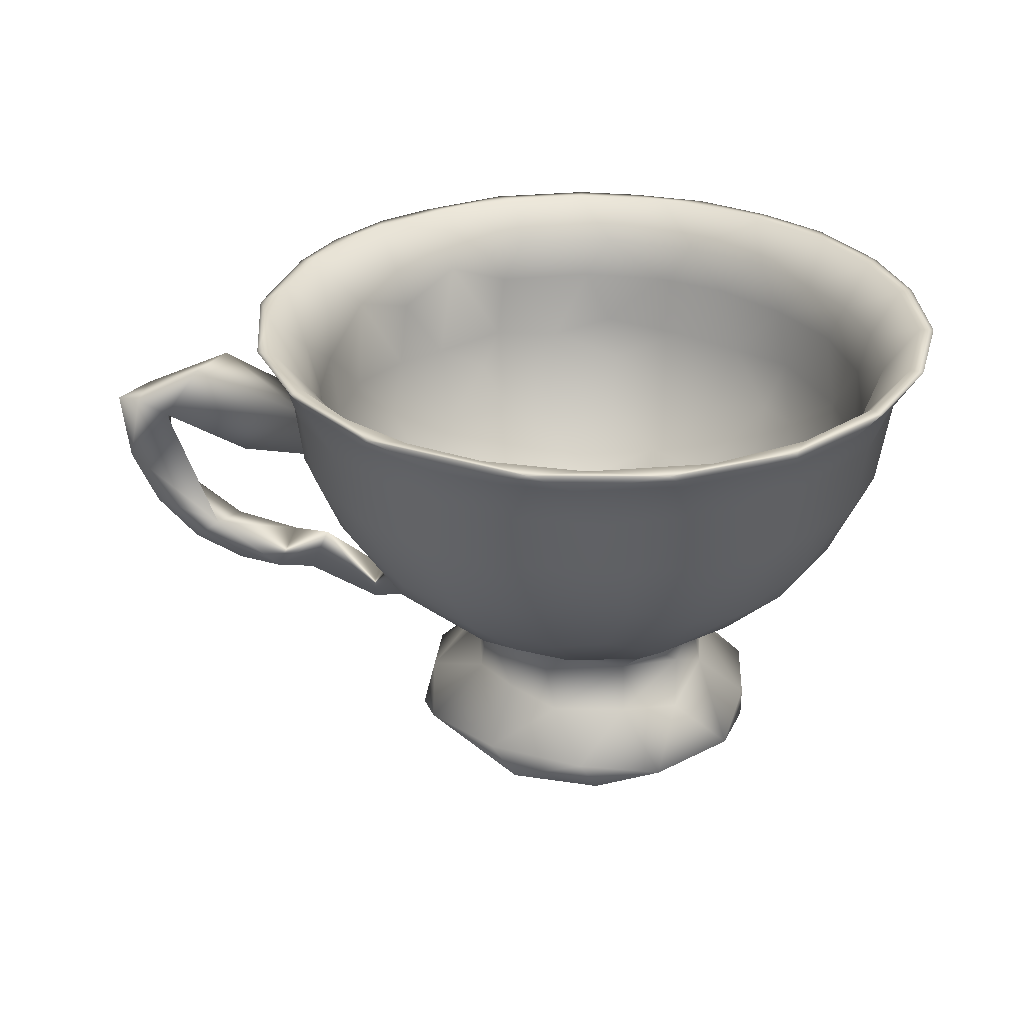
<metadata>
{"format":"obj","ext":"obj","renderer":"f3d","projection":"perspective","resolution":1024,"background":"white","views":[{"elev":29.9,"azim":-170.3,"up":"+Y"}]}
</metadata>
<code>
v 426.4 219.3 214.4
v 426.5 219.3 215.1
v 422.2 215.7 214.4
v 420.5 215.9 214.4
v 421.4 215.9 215.1
v 423.3 216.1 215
v 421.4 216.5 215.1
v 422.4 215.7 215.1
v 424.9 216.8 215.1
v 426 217.9 214.7
v 426.1 218.9 215.1
v 425 219.4 214.7
v 423.7 218.5 215
v 424.5 218.5 214.4
v 425.1 216.9 214.4
v 421.4 216.5 214.2
v 423.1 216.9 214.4
v 419.3 221.4 220.3
v 423.5 220.4 214.5
v 423.4 220.6 213.5
v 421 220.4 210.3
v 419.1 221 209.4
v 417.9 221 209.4
v 417.4 220.3 209.6
v 413.8 221 211.8
v 413.2 220.6 213.9
v 413.1 221.1 215.9
v 417.3 221.1 220
v 423.8 221.4 216.2
v 423.4 220.3 215.8
v 424 221.4 214.3
v 423.3 221.1 212.6
v 422.9 219.4 212.7
v 422.8 220.4 212.1
v 422.5 221 211.3
v 423.6 221.4 212.4
v 422 220.4 211.1
v 421.3 221 210.3
v 419.9 220.4 209.8
v 420 221 209.6
v 418.9 220.3 209.6
v 418.5 221.4 209
v 417 219.5 209.8
v 416.2 221.1 209.7
v 415.8 220.4 210.2
v 415.9 219.3 210.4
v 415 219.3 211
v 414.5 220.4 211.3
v 414.6 221 210.8
v 413.6 220.4 212.7
v 413.3 221.1 212.8
v 413.2 220.3 215.2
v 412.9 221.1 214.9
v 413.6 221 217.3
v 413.6 219.5 216.6
v 413.6 220.4 216.8
v 414.5 220.4 218.2
v 414.6 221 218.7
v 415.3 219.3 218.7
v 414.7 221.4 219.1
v 415.8 220.4 219.3
v 415.9 221.1 219.6
v 417 220.4 219.7
v 418.2 220.3 219.9
v 418.3 221.4 220.4
v 419.7 220.4 219.7
v 419.4 221.1 220.1
v 421 220.4 219.1
v 421.1 221.1 219.4
v 422 220.7 218.4
v 422.8 220.4 217.3
v 422.9 221.1 217.6
v 423.3 221 216.8
v 423.6 221 215.6
v 423.7 221.1 214.7
v 423.4 219.3 215.1
v 422.8 218 214.7
v 422.6 219.3 212
v 413.4 219.3 213.6
v 420.7 219.3 219.2
v 422.6 219.3 217.4
v 422.8 218.4 213.5
v 421.8 217.3 212.9
v 420 218.1 210.5
v 418.3 217.3 210.8
v 419.1 216.8 211.4
v 417.1 216.2 212.3
v 414.5 218.2 212.3
v 413.7 219.3 212.8
v 414.8 217.5 212.6
v 413.3 219.4 215.1
v 413.9 218 214.8
v 414.9 216.9 214
v 414.9 216.8 215.3
v 413.8 218.5 216
v 414.7 218.5 217.7
v 415 217.6 217.2
v 415.5 217.9 218.1
v 416.2 217.9 218.5
v 417.9 216.9 218.2
v 417.4 217.6 218.8
v 418.2 219.4 219.8
v 422.8 218.4 215.9
v 422.4 217.6 215.8
v 423.3 219.4 213.7
v 422.3 217.5 213.7
v 420.7 216.2 213.3
v 422.3 218.2 212.5
v 421.9 218.5 211.6
v 421.6 219.4 210.9
v 420.9 218 211.2
v 421.2 217.2 212.1
v 420.7 218.8 210.5
v 419.7 217.4 210.9
v 420.3 219.4 210.1
v 418.6 218.5 210
v 418.7 219.5 209.7
v 417.5 217.5 210.7
v 416.7 216.7 211.7
v 416.1 217.9 211
v 417.1 218.5 210.2
v 415.4 217.7 211.6
v 414.3 219.3 211.7
v 415.7 216.5 213.1
v 414.1 217.9 213.6
v 414.5 217.5 216.2
v 414.2 218.5 217.1
v 415.8 216.9 217.3
v 414.4 219.5 217.9
v 417 216.9 218.1
v 416.4 218.5 219
v 416.7 219.4 219.5
v 418.8 217.5 218.8
v 417.8 218.4 219.4
v 419.2 216.9 218.2
v 419.5 218.5 219.3
v 420.4 217.8 218.5
v 419.6 219.4 219.6
v 420 216.6 217.5
v 421.5 219.4 218.7
v 421.3 218.2 218.2
v 421 217.4 217.7
v 420.9 216.7 216.9
v 422.1 218 217.1
v 422.1 219.3 218
v 421.7 217.3 216.8
v 423 219.3 216.5
v 422.1 217.1 214.7
v 421.6 216.8 215.8
v 415.6 216.4 215.9
v 416.1 216.3 216.5
v 417.4 216.2 217.2
v 419.8 216.4 212.1
v 420.3 215.3 214.4
v 418.6 214.9 212.5
v 417 215.9 213.1
v 416.2 214.9 214.3
v 417.5 214.9 216.7
v 418.2 215.9 216.8
v 420 215.9 216
v 420.7 216.2 216
v 420.5 214.9 215.1
v 420.3 215.5 215
v 420.1 215 213.5
v 419.4 215 212.9
v 417.4 215.5 213
v 418.3 216.4 211.8
v 417.4 214.9 212.7
v 416.5 214.7 213.2
v 416.6 215.3 213.8
v 416.4 215.9 214.1
v 415.8 216.1 214.5
v 416.3 215 215.5
v 416.4 215.9 215.5
v 416.5 214.7 216.3
v 417.1 215.4 216.2
v 417.4 216 216.8
v 418.6 215 216.9
v 419.2 215.9 216.6
v 418.7 216.3 217.6
v 420 215 216
v 419.5 215 216.5
v 419.9 215.9 213.4
v 418.9 215.8 212.8
v 415.6 214.1 216
v 420.9 214.1 213
v 419.1 214.1 217.6
v 417.7 213.7 211.9
v 415.6 214 213.2
v 416.7 213.8 217.3
v 421.1 214.3 214.3
v 419.2 213.8 211.9
v 419.6 214.2 212.1
v 418 214.2 211.8
v 416.5 213.5 213.4
v 416.7 214 212.1
v 415.4 214.2 214.6
v 415.4 213.7 214.5
v 415.8 213.7 215.8
v 416.7 213.5 216.4
v 416.8 214.2 217.3
v 418 214.1 217.7
v 419.4 213.7 217.4
v 420.4 214.1 217
v 420.8 213.7 216.3
v 420.7 213.6 214.9
v 421.2 214.1 215.6
v 421.2 213.8 213.8
v 419.8 213.7 213.8
v 420.1 213.6 212.9
v 418.5 213.6 212.5
v 417.3 213.5 212.8
v 417.9 213.7 213
v 416.6 213.7 215
v 416.2 213.5 214.9
v 418.1 213.5 217.1
v 419.6 213.6 216.6
v 419 213.5 215
v 418.8 213.7 216.5
v 417.5 213.6 214.8
v 418.4 213.9 215.5
v 418.4 213.9 214
v 419.8 214.1 215.6
v 419.1 214.1 213.3
v 417.9 213.9 212.6
v 419.5 213.9 213
v 416.9 214.1 213.8
v 416.1 213.9 214.7
v 417.8 214.1 216.2
v 417.4 213.9 216.6
v 419.3 214 216.5
v 420.4 213.9 215
v 417.7 214.2 212.1
v 418.2 214.1 217.4
v 420.8 214.1 213.7
v 420.1 214.2 212.8
v 419.1 214.2 212.2
v 416 214.2 213.6
v 415.7 214.1 214.6
v 415.9 214.1 215.9
v 419.6 214.1 217.1
v 420.9 214.2 215.1
v 416.8 214.2 216.9
v 420.4 214.1 216.4
v 419.5 214.8 213.3
v 420 214.8 214
v 416.5 214.2 212.8
v 420.1 214.8 215.2
v 418.5 214.8 212.8
v 417.4 214.8 213.2
v 416.6 214.8 214
v 420 215.6 214.4
v 419.4 215.4 213.4
v 418.4 215.3 213.1
v 417.5 215.4 213.2
v 416.6 215.3 214.5
v 416.6 216 215.1
v 416.5 214.8 215.2
v 416.9 214.8 215.9
v 417.7 216.1 216.7
v 417.6 214.8 216.4
v 418.7 214.8 216.6
v 419.6 214.8 216.2
v 419.1 215.4 216.2
v 419.9 215.5 215.4
v 420.3 216.1 215.3
v 420.1 216.1 213.8
v 418.5 216 212.8
v 417.2 216.1 213.3
v 417.1 215.9 216
v 418.1 215.5 216.4
v 418.7 216.7 217.7
v 419 216.1 216.6
v 421.8 217.7 213.1
v 420.9 218.4 211.4
v 417.5 217.7 211
v 416.6 216 214
v 415.2 217 215.8
v 414.9 217.8 216.5
v 417.5 218.2 218.8
v 417.2 219.2 219.1
v 421.3 217.9 217.3
v 420.8 217.3 217.2
v 422.9 219.1 214.9
v 422.6 218.6 213.8
v 422 217.6 214
v 421.2 216.8 213.9
v 422 219.1 212
v 421.4 217.9 212.2
v 420.5 217.3 212
v 420.9 216.9 212.8
v 419.8 216.5 212.5
v 420.8 219.3 210.9
v 420 217.6 211.4
v 419.4 218.4 210.6
v 418.9 217.3 211.3
v 417.8 218.4 210.5
v 418.6 218.4 210.5
v 418.4 216.6 212
v 417.1 216.7 212.1
v 416.2 217.8 211.4
v 415.4 218.6 211.6
v 415.2 217.9 212.3
v 416 216.9 212.5
v 415 217.6 212.9
v 416.2 216.5 213.2
v 414.1 218.4 214.1
v 414.9 217.4 213.7
v 415.7 216.5 214.6
v 414.8 217.3 214.8
v 414.2 218.3 215.5
v 414.9 218.4 217.3
v 416.2 216.7 216.7
v 416.4 216.3 216.1
v 415.5 218.4 217.8
v 415.6 217.3 217
v 416.5 218.1 218.3
v 416.6 217.1 217.6
v 417.6 217.2 218.1
v 418.4 218.6 219.1
v 418.4 217.8 218.6
v 419.6 217.7 218.4
v 420.9 218.6 218.2
v 420.4 217.8 218.1
v 419.6 216.8 217.5
v 420.4 216.5 216.4
v 421.6 219.1 217.8
v 422.2 218.4 216.4
v 421.5 217.3 216.1
v 422.2 217.9 215.6
v 421.6 217 215.1
v 420.8 216.4 214.9
v 422.4 218 214.6
v 414.2 219.2 216.6
v 419 219.3 210.2
v 417.9 219.3 210.2
v 414.5 219.1 212.3
v 415.1 219.2 218
v 420.7 219.1 218.6
v 422.7 219.2 215.9
v 421.8 220.1 211.6
v 419.2 220.2 210.2
v 416.6 220.2 210.4
v 413.7 220.1 214.3
v 413.8 220.2 215.9
v 413.7 220.8 216.2
v 414.4 220.2 217.2
v 419.6 219 219
v 420.6 220.2 218.8
v 422.2 220.1 217.4
v 422.2 219.1 217.1
v 423.2 220.8 214.1
v 422.9 220.2 213.7
v 423 220.2 214.9
v 422.6 219.1 213.3
v 422.7 220.8 212.5
v 422.6 220.2 212.8
v 421.7 220.8 211.2
v 420.3 220.8 210.2
v 420.6 220.1 210.6
v 420 219 210.5
v 418 220.2 210.1
v 418.6 220.8 209.8
v 417 220.8 210
v 416.8 219.1 210.5
v 414.7 220.1 211.8
v 415.4 220.2 211.1
v 415.8 219.2 211
v 414.6 220.8 211.6
v 413.7 220.8 213.1
v 414.1 220.2 212.8
v 413.4 220.8 214.8
v 414 219.2 213.5
v 413.8 219.3 215.3
v 414.1 220.8 217.3
v 414.8 220.8 218.1
v 415.3 220.1 218.3
v 416.1 219.1 218.7
v 416.5 220.2 219
v 415.7 220.8 218.9
v 417 220.8 219.5
v 417.6 220.2 219.4
v 418.7 220.8 219.6
v 418.6 219.3 219.3
v 419.1 220.2 219.4
v 421.5 220.6 218.3
v 422.4 220.8 217.5
v 422.8 220.6 216.4
v 423.2 220.8 215.6
v 413.2 221.4 216.6
v 412.9 221.4 215.1
v 413 221.4 213.5
v 413.6 221.4 212
v 415.7 220.8 210.6
v 415.9 221.4 209.8
v 417.7 221.4 209.3
v 420.5 221.4 209.7
v 421.6 221.4 210.3
v 423.8 221.4 215.1
v 423.6 221.4 216.4
v 422.7 221.4 218
v 420.3 220.8 219.2
v 420.5 221.4 219.7
v 421.6 221.4 219.1
v 422.8 221.4 218.3
v 422.1 221.4 219
v 420.9 221.4 219.9
v 413 221.4 216.7
v 417.7 221.4 220.2
v 417 221.4 220.3
v 415.8 221.4 219.8
v 412.6 221.4 215.1
v 423.2 221.4 212.3
v 419.3 221.4 220.1
v 413.8 221.4 217.7
v 413.7 221.4 218
v 423.4 221.4 217.2
v 414.6 221.4 218.7
v 415.9 221.4 219.7
v 412.8 221.4 213.5
v 422.5 221.4 211.2
v 422.6 221.4 211
v 419.3 221.4 209.4
v 423.7 221.4 213.7
v 413.4 221.4 211.8
v 421.1 221.4 209.7
v 416.5 221.4 209.3
v 414.6 221.4 210.8
v 414.7 221.4 210.4
v 423.4 219.3 214.4
v 425 220.1 215.1
v 426.7 219 215.1
v 424.7 216.2 214.4
v 424 216.1 214.4
v 423.4 216.2 214.4
v 422.3 216 214.9
v 423.8 216.6 215.1
v 424.5 219 215.1
v 423 218.5 214.4
v 425.9 219.1 214.4
v 425.3 220 214.4
v 426.8 219.3 214.4
v 426.7 218.2 214.4
v 425.6 216.6 214.4
v 426.2 217.3 214.4
v 420.4 215.9 215.1
v 426.6 218 215.1
v 426.3 217.4 215.1
v 425.6 216.7 215.1
v 424.7 216.2 215.1
f 441 2 1
f 441 430 431
f 3 5 4
f 11 2 431
f 76 438 431
f 163 4 5
f 434 6 435
f 8 6 450
f 5 436 7
f 436 8 437
f 437 17 436
f 447 11 10
f 447 10 9
f 438 12 11
f 438 13 14
f 13 76 77
f 438 76 13
f 14 430 440
f 440 12 14
f 15 10 440
f 17 437 434
f 434 437 15
f 434 15 433
f 16 436 3
f 3 436 17
f 13 439 14
f 426 422 35
f 42 426 40
f 425 429 49
f 408 412 27
f 410 411 62
f 65 410 28
f 417 405 72
f 29 417 73
f 31 29 74
f 32 20 34
f 36 32 35
f 35 32 34
f 35 34 37
f 426 35 38
f 38 35 37
f 38 37 21
f 40 21 39
f 22 40 39
f 22 39 41
f 42 22 23
f 23 22 41
f 427 23 44
f 429 44 49
f 49 44 45
f 425 49 25
f 25 49 48
f 425 25 51
f 51 25 50
f 27 53 52
f 27 52 56
f 54 56 57
f 60 416 58
f 58 57 61
f 410 62 28
f 28 62 61
f 28 61 63
f 28 63 64
f 18 65 67
f 407 67 69
f 69 67 66
f 69 66 68
f 406 69 70
f 70 69 68
f 72 70 71
f 417 72 73
f 73 71 30
f 430 20 19
f 19 20 75
f 75 20 31
f 430 105 20
f 20 32 31
f 31 32 36
f 20 105 33
f 20 33 34
f 34 33 78
f 35 422 36
f 34 78 37
f 37 78 110
f 37 110 21
f 21 110 115
f 21 40 38
f 38 40 426
f 21 115 39
f 115 117 39
f 39 117 41
f 40 22 42
f 117 24 41
f 41 24 23
f 24 117 43
f 24 44 23
f 23 427 42
f 43 45 24
f 24 45 44
f 45 43 46
f 44 429 427
f 45 46 47
f 47 48 45
f 45 48 49
f 47 123 48
f 123 50 48
f 48 50 25
f 50 123 89
f 425 51 420
f 89 79 50
f 79 26 50
f 50 26 51
f 51 26 420
f 26 79 91
f 412 420 53
f 53 420 26
f 53 26 52
f 52 26 91
f 53 27 412
f 52 91 56
f 56 91 55
f 56 54 27
f 27 54 408
f 54 416 408
f 55 129 56
f 56 129 57
f 57 58 54
f 54 58 416
f 129 59 57
f 57 59 61
f 61 62 58
f 58 62 411
f 58 411 60
f 61 59 132
f 61 132 63
f 132 102 63
f 63 102 64
f 64 67 28
f 28 67 65
f 102 66 64
f 64 66 67
f 102 138 66
f 67 407 18
f 66 138 68
f 68 138 80
f 68 80 140
f 69 406 407
f 68 140 70
f 406 70 405
f 140 145 70
f 70 145 71
f 70 72 405
f 145 81 71
f 71 81 147
f 71 73 72
f 71 147 30
f 30 74 73
f 73 74 29
f 30 147 76
f 75 74 30
f 75 31 74
f 75 30 19
f 19 30 76
f 19 76 430
f 107 16 4
f 105 430 439
f 113 115 110
f 132 59 131
f 105 439 82
f 82 439 77
f 82 77 106
f 106 77 148
f 76 103 77
f 77 103 104
f 77 104 148
f 148 149 7
f 148 7 16
f 33 82 108
f 108 82 106
f 108 106 83
f 108 83 112
f 109 78 108
f 109 108 112
f 112 83 107
f 110 109 111
f 111 109 112
f 153 112 107
f 84 113 111
f 84 111 114
f 117 115 116
f 116 115 84
f 116 84 114
f 85 86 167
f 118 85 119
f 119 85 167
f 119 167 87
f 122 120 119
f 123 47 122
f 122 119 124
f 124 119 87
f 89 123 88
f 125 90 93
f 91 79 92
f 92 125 93
f 93 172 94
f 91 92 95
f 95 92 126
f 126 92 94
f 126 94 150
f 129 127 96
f 96 127 97
f 129 96 59
f 59 96 98
f 98 96 97
f 98 97 128
f 131 59 99
f 99 128 130
f 130 128 152
f 131 99 101
f 101 99 130
f 102 132 134
f 101 130 100
f 134 101 133
f 133 101 100
f 100 152 180
f 102 134 136
f 136 134 133
f 135 133 100
f 135 100 180
f 136 133 137
f 137 133 135
f 135 180 139
f 140 80 137
f 140 137 141
f 137 139 142
f 145 140 141
f 103 147 144
f 103 144 104
f 104 144 146
f 104 146 149
f 106 148 16
f 16 83 106
f 82 33 105
f 16 107 83
f 108 78 33
f 109 110 78
f 112 153 114
f 112 114 111
f 111 113 110
f 153 86 114
f 84 115 113
f 86 153 167
f 114 86 85
f 114 85 116
f 116 85 118
f 118 121 116
f 116 121 43
f 116 43 117
f 43 121 46
f 120 121 118
f 120 118 119
f 121 120 46
f 47 46 120
f 120 122 47
f 124 90 122
f 90 88 122
f 122 88 123
f 124 93 90
f 90 125 88
f 88 125 89
f 79 89 125
f 93 124 172
f 125 92 79
f 93 94 92
f 94 172 150
f 91 95 55
f 55 95 127
f 127 95 126
f 150 151 128
f 150 128 126
f 126 128 97
f 126 97 127
f 127 129 55
f 128 151 152
f 128 99 98
f 98 99 59
f 152 100 130
f 101 134 131
f 131 134 132
f 138 102 136
f 135 139 137
f 136 137 80
f 136 80 138
f 139 143 142
f 137 142 141
f 143 139 161
f 145 141 144
f 144 141 142
f 144 142 146
f 146 142 143
f 144 81 145
f 161 149 143
f 143 149 146
f 144 147 81
f 76 147 103
f 104 149 148
f 7 149 161
f 207 191 162
f 446 7 161
f 163 446 181
f 183 107 4
f 184 167 153
f 171 172 124
f 174 151 150
f 177 152 151
f 159 180 152
f 139 180 179
f 160 161 139
f 4 154 183
f 153 107 183
f 184 153 183
f 162 154 163
f 183 164 165
f 184 183 165
f 166 155 168
f 156 87 166
f 156 166 170
f 170 166 168
f 170 168 169
f 124 156 171
f 170 169 157
f 174 171 157
f 174 157 173
f 174 173 176
f 176 173 175
f 151 174 177
f 158 176 175
f 159 176 158
f 159 158 178
f 180 159 179
f 160 179 178
f 160 178 182
f 139 179 160
f 161 160 446
f 446 160 181
f 164 154 191
f 191 186 164
f 164 186 193
f 165 164 193
f 165 193 155
f 184 165 155
f 155 166 184
f 184 166 87
f 184 87 167
f 155 194 168
f 168 196 169
f 170 171 156
f 156 124 87
f 169 189 157
f 157 189 197
f 170 157 171
f 197 173 157
f 171 174 172
f 173 197 185
f 172 174 150
f 185 175 173
f 175 185 201
f 174 176 177
f 175 201 158
f 176 159 177
f 178 158 202
f 177 159 152
f 178 179 159
f 178 187 182
f 182 187 204
f 182 204 181
f 182 181 160
f 181 207 162
f 163 181 162
f 162 191 154
f 154 164 183
f 196 168 194
f 187 178 202
f 207 181 204
f 155 193 194
f 194 193 192
f 194 188 196
f 196 188 195
f 169 196 189
f 197 189 198
f 185 197 198
f 190 185 199
f 190 199 200
f 202 190 216
f 187 202 203
f 203 202 216
f 204 203 205
f 207 204 205
f 207 205 206
f 191 208 186
f 206 210 208
f 208 210 186
f 192 186 210
f 186 192 193
f 192 210 211
f 192 188 194
f 188 211 212
f 188 212 195
f 195 189 196
f 195 198 189
f 198 215 199
f 198 199 185
f 185 190 201
f 200 216 190
f 190 202 201
f 201 202 158
f 204 187 203
f 203 217 205
f 191 207 208
f 208 207 206
f 211 188 192
f 215 198 195
f 200 199 215
f 217 206 205
f 211 210 209
f 211 213 212
f 195 212 213
f 215 195 214
f 200 214 219
f 210 206 209
f 211 209 213
f 195 213 214
f 214 200 215
f 200 219 216
f 217 216 219
f 216 217 203
f 217 219 206
f 206 219 209
f 218 213 209
f 213 220 214
f 220 219 214
f 220 218 219
f 218 209 219
f 220 213 218
f 221 223 222
f 222 223 224
f 222 224 227
f 222 227 221
f 227 229 221
f 224 226 225
f 221 229 223
f 224 223 232
f 226 232 235
f 224 232 226
f 224 225 227
f 225 228 227
f 228 229 227
f 229 228 230
f 230 231 229
f 230 234 231
f 231 223 229
f 232 223 231
f 240 228 239
f 226 235 236
f 237 225 226
f 233 225 237
f 228 225 247
f 239 228 238
f 231 244 232
f 237 226 236
f 225 233 247
f 228 247 238
f 240 243 230
f 240 230 228
f 243 234 230
f 231 234 241
f 241 244 231
f 232 244 242
f 235 232 242
f 247 250 251
f 247 251 238
f 238 251 239
f 239 251 258
f 239 258 240
f 240 258 259
f 240 259 243
f 243 259 261
f 243 261 234
f 234 261 262
f 234 262 241
f 241 262 263
f 241 263 244
f 244 263 248
f 244 248 242
f 245 237 236
f 245 236 235
f 245 235 246
f 246 235 242
f 246 242 248
f 250 247 233
f 250 233 249
f 249 233 237
f 249 237 245
f 246 252 253
f 253 252 267
f 254 268 255
f 251 255 277
f 256 251 277
f 258 256 259
f 259 256 257
f 259 257 270
f 261 270 271
f 262 271 264
f 263 264 265
f 265 264 273
f 248 265 252
f 252 246 248
f 246 253 245
f 253 267 268
f 253 249 245
f 268 254 253
f 253 254 249
f 254 255 250
f 254 250 249
f 269 277 255
f 255 251 250
f 277 257 256
f 256 258 251
f 270 261 259
f 270 260 271
f 261 271 262
f 264 263 262
f 265 248 263
f 252 265 266
f 269 255 268
f 271 260 273
f 273 264 271
f 252 266 267
f 273 260 272
f 332 267 266
f 268 267 292
f 268 292 299
f 268 299 300
f 268 300 269
f 269 300 306
f 306 277 269
f 277 309 257
f 309 314 257
f 257 314 270
f 270 314 260
f 265 273 266
f 266 273 326
f 266 326 332
f 287 331 286
f 274 287 286
f 274 286 285
f 274 285 355
f 267 287 291
f 291 287 274
f 274 355 288
f 292 290 294
f 294 275 361
f 292 294 296
f 296 294 295
f 295 294 361
f 296 295 298
f 301 365 368
f 306 300 304
f 304 300 301
f 301 368 302
f 303 302 337
f 305 303 337
f 277 306 309
f 309 306 308
f 308 305 307
f 307 305 373
f 309 308 310
f 310 307 311
f 311 307 374
f 278 310 311
f 314 309 278
f 279 278 311
f 279 311 334
f 314 278 313
f 313 278 316
f 312 279 334
f 316 312 315
f 260 314 313
f 260 313 318
f 318 313 316
f 318 316 315
f 318 315 317
f 317 315 378
f 319 317 280
f 280 317 281
f 272 260 319
f 321 319 280
f 321 280 320
f 320 280 281
f 272 321 322
f 322 321 348
f 348 321 320
f 325 322 324
f 324 339 323
f 283 324 282
f 282 324 323
f 282 323 327
f 282 327 351
f 329 282 328
f 332 326 331
f 330 329 328
f 331 330 333
f 333 330 284
f 284 285 333
f 333 286 331
f 331 287 332
f 284 355 285
f 333 285 286
f 287 267 332
f 288 289 274
f 274 289 291
f 291 292 267
f 288 275 289
f 289 275 290
f 289 290 291
f 291 290 292
f 275 288 293
f 275 294 290
f 275 293 361
f 292 296 299
f 361 335 295
f 295 335 298
f 335 336 298
f 299 296 276
f 276 296 298
f 276 298 297
f 297 298 336
f 336 365 297
f 297 365 276
f 276 300 299
f 365 301 276
f 276 301 300
f 301 302 303
f 301 303 304
f 302 368 337
f 303 305 304
f 304 305 306
f 337 373 305
f 305 308 306
f 310 308 307
f 373 374 307
f 310 278 309
f 311 374 334
f 279 316 278
f 312 334 338
f 312 316 279
f 312 338 315
f 315 338 378
f 378 281 317
f 317 319 318
f 318 319 260
f 320 281 384
f 321 272 319
f 320 384 348
f 272 322 325
f 272 325 273
f 348 339 324
f 348 324 322
f 324 283 325
f 325 283 326
f 325 326 273
f 323 339 327
f 351 328 282
f 282 329 283
f 283 329 326
f 329 331 326
f 351 340 328
f 328 340 284
f 328 284 330
f 330 331 329
f 341 293 288
f 361 293 360
f 366 337 368
f 344 374 373
f 378 338 377
f 339 386 327
f 350 351 327
f 288 355 357
f 341 356 358
f 293 341 360
f 360 341 358
f 336 335 342
f 336 342 362
f 362 342 363
f 336 362 343
f 343 362 364
f 365 336 343
f 371 369 370
f 373 371 344
f 344 371 370
f 334 374 345
f 345 372 346
f 338 334 347
f 338 347 377
f 377 347 375
f 377 375 376
f 378 377 379
f 379 377 380
f 281 379 382
f 382 379 381
f 384 281 382
f 382 381 383
f 348 385 349
f 349 385 402
f 339 348 349
f 386 339 349
f 351 350 388
f 388 350 387
f 340 388 354
f 354 388 389
f 284 340 354
f 352 353 354
f 354 353 355
f 354 355 284
f 352 356 357
f 352 357 353
f 353 357 355
f 356 341 357
f 357 341 288
f 358 359 360
f 361 360 342
f 342 360 359
f 335 361 342
f 342 359 363
f 362 363 364
f 368 365 343
f 343 364 394
f 394 367 343
f 343 367 368
f 367 394 369
f 369 366 367
f 367 366 368
f 369 371 366
f 366 371 337
f 373 337 371
f 370 372 344
f 374 344 345
f 345 344 372
f 375 346 390
f 334 345 347
f 347 345 346
f 347 346 375
f 377 376 380
f 380 381 379
f 379 281 378
f 384 382 385
f 385 382 383
f 383 402 385
f 385 348 384
f 349 402 386
f 327 386 350
f 350 386 387
f 388 387 400
f 340 351 388
f 354 389 352
f 383 381 409
f 409 381 419
f 381 380 419
f 419 380 418
f 418 380 376
f 418 376 415
f 376 375 415
f 415 375 390
f 390 346 391
f 391 346 372
f 391 372 392
f 392 372 370
f 392 370 393
f 393 370 369
f 393 369 428
f 428 369 394
f 428 394 395
f 395 394 364
f 395 364 396
f 396 364 363
f 396 363 423
f 363 359 423
f 423 359 397
f 397 359 398
f 398 359 358
f 398 358 421
f 421 358 356
f 421 356 413
f 424 413 356
f 424 356 352
f 424 352 399
f 352 389 399
f 399 389 400
f 400 389 388
f 400 387 401
f 401 387 386
f 401 386 404
f 404 386 402
f 404 402 403
f 403 402 414
f 402 383 414
f 414 383 409
f 404 406 401
f 401 406 405
f 403 407 404
f 404 407 406
f 414 18 403
f 403 18 407
f 391 412 390
f 390 412 408
f 419 410 409
f 419 60 411
f 419 411 410
f 392 420 391
f 391 420 412
f 424 36 413
f 409 410 65
f 409 65 414
f 414 65 18
f 390 408 415
f 415 408 416
f 401 405 417
f 401 417 400
f 415 416 418
f 418 416 60
f 418 60 419
f 393 420 392
f 423 42 396
f 413 36 421
f 421 36 422
f 421 422 398
f 396 42 427
f 396 427 395
f 397 426 423
f 423 426 42
f 399 31 424
f 424 31 36
f 393 425 420
f 398 422 426
f 398 426 397
f 417 29 400
f 400 29 399
f 399 29 31
f 427 429 395
f 395 429 428
f 428 429 393
f 393 429 425
f 431 430 76
f 431 2 441
f 1 2 442
f 450 6 434
f 442 432 443
f 443 432 447
f 443 447 448
f 443 448 445
f 445 448 449
f 445 449 444
f 444 449 450
f 444 450 433
f 433 450 434
f 8 435 6
f 8 3 435
f 5 3 8
f 4 163 154
f 16 7 436
f 9 15 437
f 10 15 9
f 10 11 440
f 440 11 12
f 12 438 14
f 77 439 13
f 4 16 3
f 14 439 430
f 440 441 1
f 440 430 441
f 434 435 17
f 443 445 15
f 1 442 443
f 1 443 440
f 17 435 3
f 15 440 443
f 445 444 15
f 433 15 444
f 5 7 446
f 5 446 163
f 431 438 11
f 2 432 442
f 432 2 11
f 432 11 447
f 437 450 9
f 437 8 450
f 9 450 449
f 8 436 5
f 447 9 448
f 448 9 449

</code>
